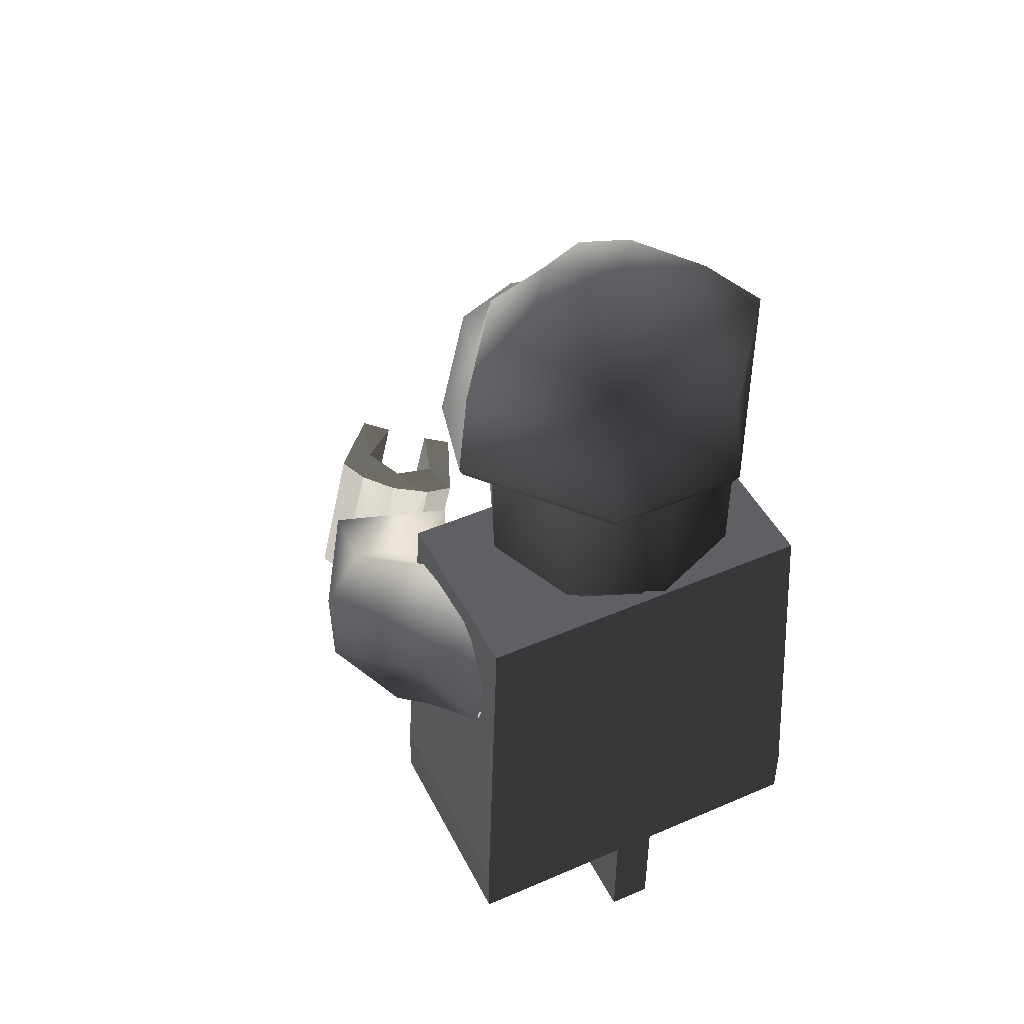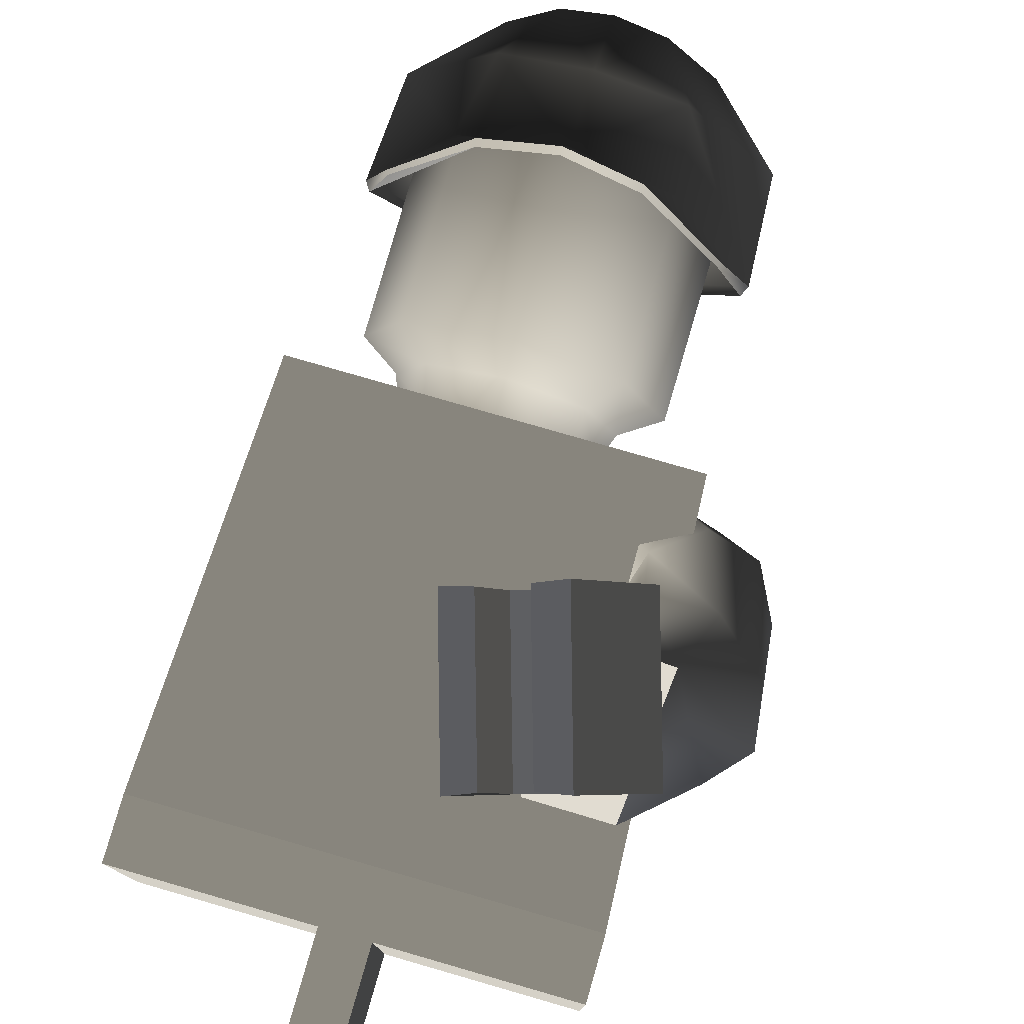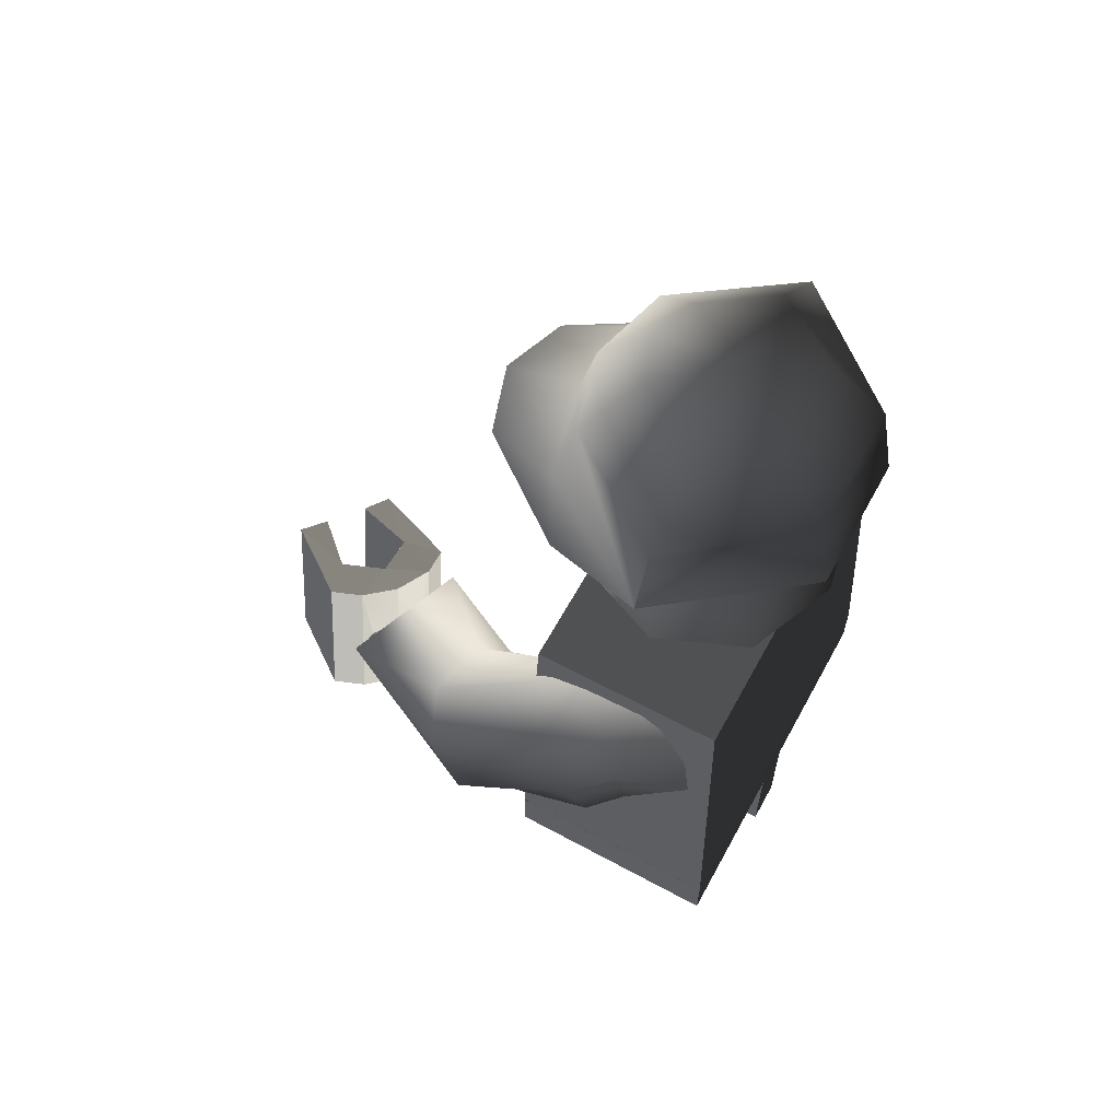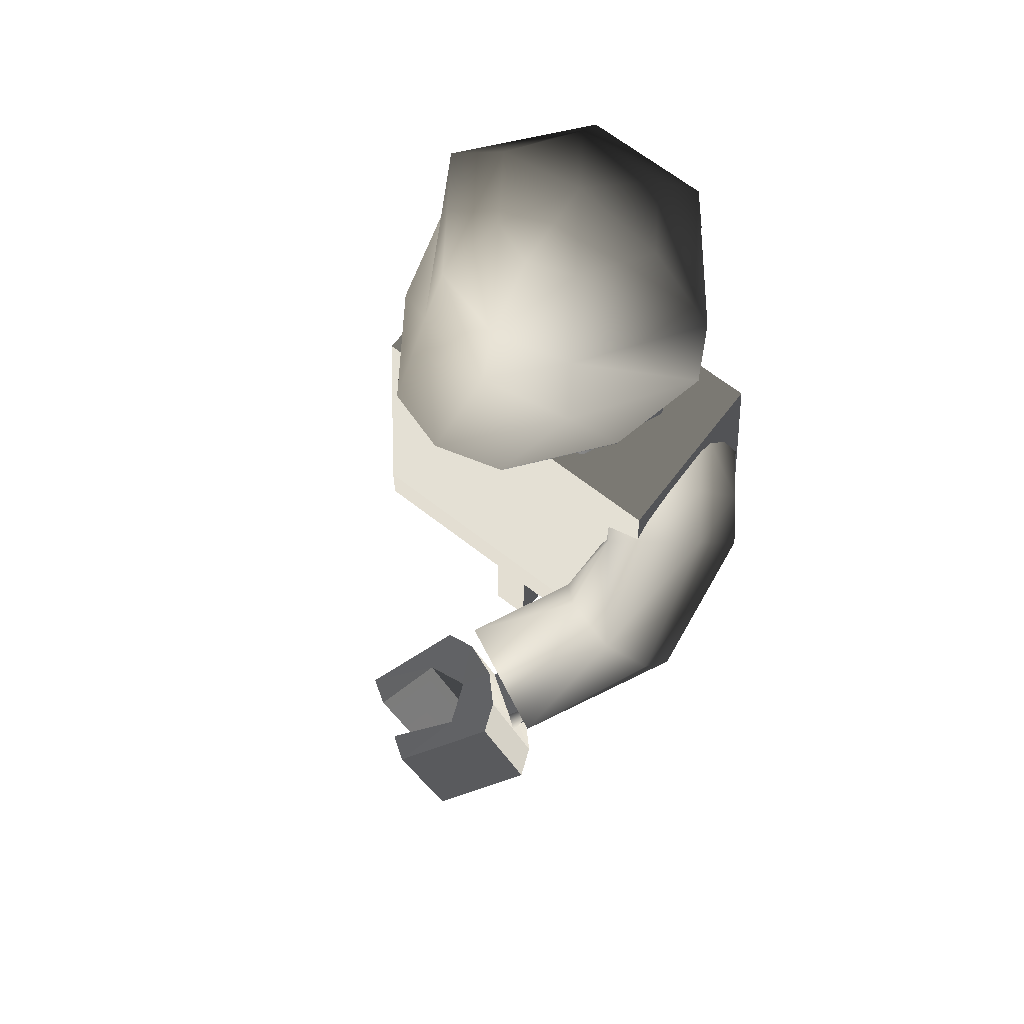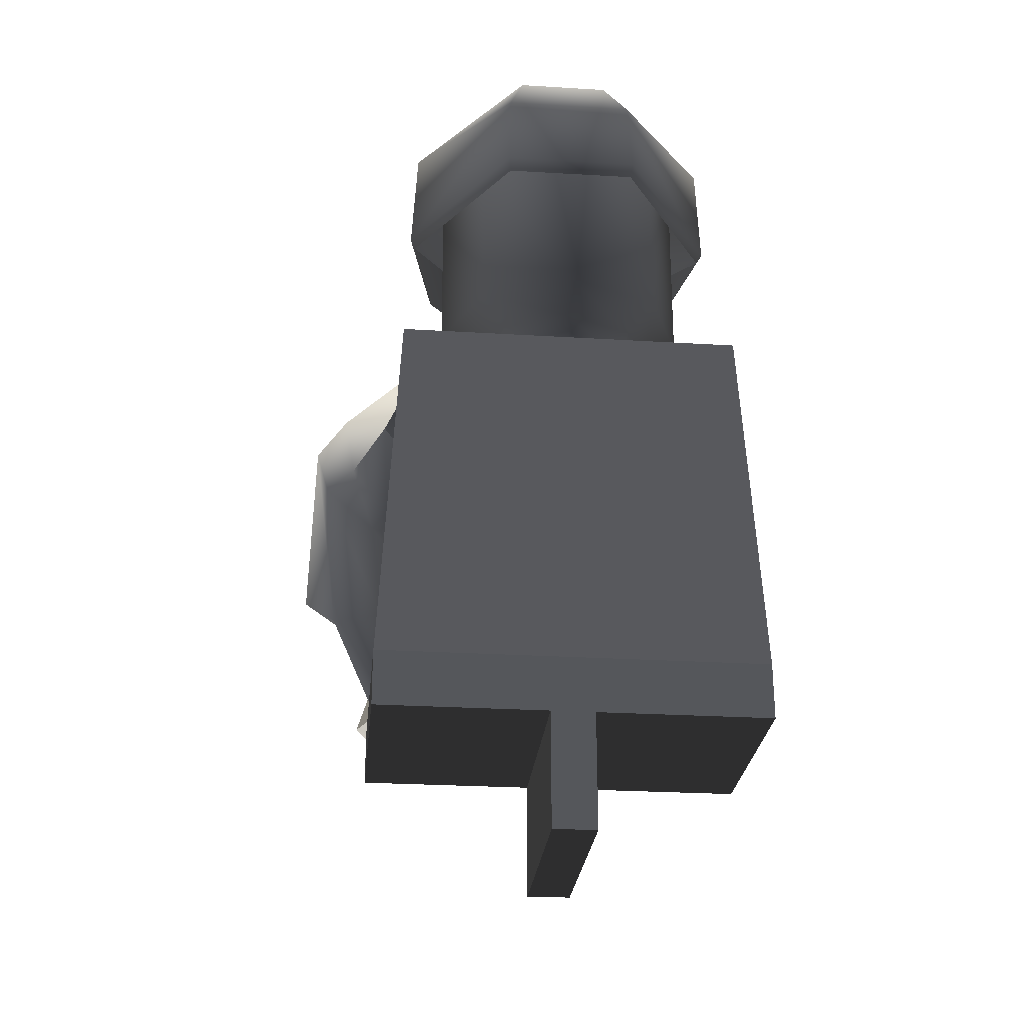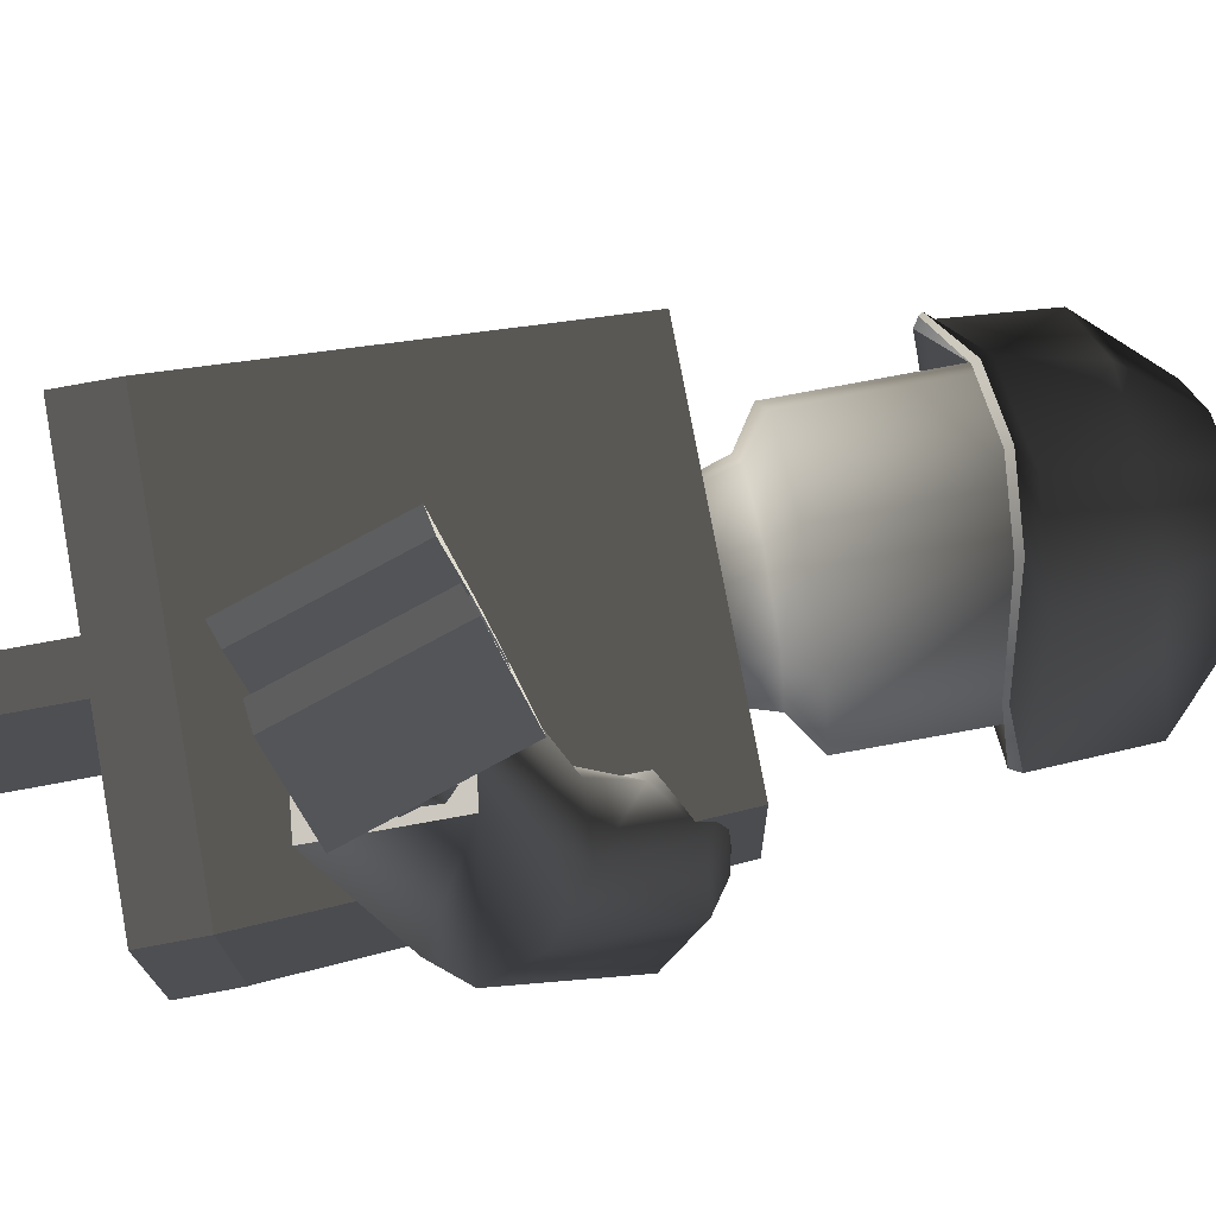
<metadata>
{"format":"obj","ext":"obj","renderer":"f3d","projection":"perspective","resolution":1024,"background":"white","views":[{"elev":47.4,"azim":154.0,"up":"+Y"},{"elev":79.2,"azim":16.1,"up":"+Z"},{"elev":63.2,"azim":118.7,"up":"+Y"},{"elev":67.6,"azim":37.8,"up":"+Y"},{"elev":-27.0,"azim":174.6,"up":"+Y"},{"elev":75.3,"azim":79.5,"up":"+Z"}]}
</metadata>
<code>
v  16.43 18.12 6.043
v  16.58 18.78 6.191
v  15.13 18.78 6.792
v  15.13 18.12 6.582
v  13.67 18.78 6.191
v  13.82 18.12 6.043
v  13.07 18.78 4.739
v  13.28 18.12 4.739
v  13.67 18.78 3.287
v  13.82 18.12 3.436
v  15.13 18.78 2.686
v  15.13 18.12 2.896
v  16.58 18.78 3.287
v  16.43 18.12 3.436
v  17.18 18.78 4.739
v  16.97 18.12 4.739
v  15.13 19.29 7.554
v  17.12 19.29 6.729
v  13.14 19.29 6.729
v  12.31 19.29 4.739
v  13.14 19.29 2.749
v  15.13 19.29 1.925
v  17.12 19.29 2.749
v  17.94 19.29 4.739
v  15.13 22.97 7.567
v  17.13 22.97 6.739
v  13.13 22.97 6.739
v  12.3 22.97 4.739
v  13.13 22.97 2.74
v  15.13 22.97 1.911
v  17.13 22.97 2.74
v  17.95 22.97 4.739
o Head
g Head
f 1 2 3 4
f 4 3 5 6
f 6 5 7 8
f 8 7 9 10
f 10 9 11 12
f 12 11 13 14
f 14 13 15 16
f 16 15 2 1
f 17 3 2 18
f 19 5 3 17
f 20 7 5 19
f 21 9 7 20
f 22 11 9 21
f 23 13 11 22
f 24 15 13 23
f 18 2 15 24
f 25 17 18 26
f 27 19 17 25
f 28 20 19 27
f 29 21 20 28
f 30 22 21 29
f 31 23 22 30
f 32 24 23 31
f 26 18 24 32
v  18.5 17.77 3.693
v  20.11 16.61 4.327
v  19.51 17.5 5.086
v  18.57 17.62 6.002
v  17.81 16.79 6.466
v  16.83 16.84 5.631
v  17.66 15.61 6.27
v  17.52 14.64 4.981
v  18.19 14.63 5.598
v  19.12 14.51 4.682
v  19.26 15.74 2.952
v  19.91 15.28 4.18
v  17.44 11.66 9.527
v  16.67 14.35 10.43
v  19.25 14.05 11.58
v  19.01 11.57 10.45
v  20.69 14.65 8.645
v  20.22 17.05 6.006
v  20.74 16.18 5.166
v  20.9 13.59 7.88
v  19.72 15.45 9.044
v  19.2 17.19 6.841
v  18.32 16.46 7.148
v  18.43 15.52 8.693
v  17.9 14.85 8.161
v  18.02 15.41 6.761
v  18.11 13.8 7.396
v  18.37 14.45 5.94
v  19.42 14.3 5.082
v  19.13 12.97 6.972
v  20.48 15.09 4.815
v  20.23 12.91 7.197
v  16.36 11.06 12.61
v  16.89 11.23 12.97
v  16 14.13 13.27
v  15.45 14.04 12.92
v  17.36 14.49 14.18
v  16.81 14.33 13.81
v  17.69 11.43 13.5
v  18.26 11.5 13.86
v  16.29 14.51 10.95
v  16.46 14.44 11.87
v  17.41 14.76 11.81
v  16.96 14.72 10.89
v  17.36 11.49 11.56
v  18.32 11.78 11.49
v  17.2 11.53 10.64
v  17.87 11.73 10.58
v  17.46 13.06 10.72
v  18.63 15.05 12.5
v  17.79 14.77 12.75
v  18.68 11.81 12.44
v  19.54 12.07 12.18
v  19.27 12.06 11.51
v  18.69 11.95 10.92
v  18.44 12.76 11
v  18.8 12.92 11.35
v  17.79 14.93 11.23
v  18.37 15.04 11.83
v  18.86 13.4 11.66
v  17.88 12.72 10.75
v  18.09 13.66 11.15
v  17.63 13.57 10.84
v  18.61 13.77 11.51
v  18.44 12.98 9.858
v  18.18 13.84 9.95
v  19 13.02 10.11
v  19.17 14.03 10.61
v  19.35 13.18 10.46
v  18.64 13.93 10.26
o L_Arm1
g L_Arm1
f 33 34 35
f 33 35 36
f 37 38 33 36
f 39 40 38 37
f 40 39 41
f 40 41 42
f 43 40 42 44
f 43 44 34 33
f 45 46 47 48
f 49 50 51 52
f 53 54 50 49
f 55 54 53 56
f 55 56 57 58
f 58 57 59 60
f 61 60 59 62
f 63 61 62 64
f 64 52 51 63
f 35 50 54 36
f 36 54 55 37
f 58 39 37 55
f 39 58 60 41
f 42 41 60 61
f 44 42 61 63
f 44 63 51 34
f 34 51 50 35
f 47 49 52
f 53 49 47
f 56 53 47 46
f 57 56 46
f 59 57 46
f 46 45 62 59
f 48 64 62 45
f 47 52 64 48
f 65 66 67 68
f 69 70 71 72
f 73 74 75 76
f 74 77 78 75
f 77 79 80 78
f 76 81 79 73
f 79 81 80
f 82 83 69
f 84 85 72
f 85 82 69 72
f 86 87 88 89
f 78 87 86
f 90 75 91
f 78 80 87
f 76 75 90
f 82 85 92 91
f 86 92 85
f 86 85 84 78
f 83 75 78 84
f 91 75 83 82
f 69 83 70
f 84 72 71
f 84 71 70 83
f 74 73 68
f 73 79 65 68
f 77 65 79
f 67 74 68
f 66 65 77
f 74 67 66 77
f 80 81 93
f 90 94 95 76
f 92 96 91
f 81 76 95
f 91 96 94 90
f 87 80 93 88
f 86 89 92
f 93 81 95 97
f 97 95 98
f 97 99 88 93
f 92 89 100 96
f 100 89 101
f 99 101 89 88
f 98 95 94 102
f 94 96 100 102
v  11.33 18.11 6.842
v  10.99 10.1 7.067
v  19.36 10.1 7.067
v  18.91 18.11 6.842
v  18.91 18.18 2.645
v  11.33 18.18 2.645
v  10.99 10.1 2.25
v  19.36 10.1 2.25
o Body
g Body
f 103 104 105 106
f 106 107 108 103
f 109 108 107 110
f 107 106 105 110
f 108 109 104 103
v  10.99 8.887 7.067
v  14.75 8.887 7.067
v  10.99 10.1 7.067
v  10.99 10.1 2.25
v  14.75 8.887 2.25
v  10.99 8.887 2.25
v  19.36 10.1 7.067
v  19.36 8.887 7.067
v  19.36 8.887 2.25
v  19.36 10.1 2.25
v  15.68 8.887 7.067
v  15.68 8.887 2.25
v  14.75 6.364 7.067
v  14.75 6.364 2.25
v  15.68 6.364 2.25
v  15.68 6.364 7.067
o Belt
g Belt
f 111 112 113
f 114 115 116
f 111 116 115 112
f 117 118 119 120
f 111 113 114 116
f 121 117 113 112
f 120 122 115 114
f 123 124 125 126
f 121 118 117
f 122 120 119
f 122 119 118 121
f 112 115 124 123
f 124 115 122 125
f 121 126 125 122
f 126 121 112 123
v  16.53 24.31 2.037
v  16.58 22.45 1.71
v  13.68 22.45 1.71
v  13.72 24.31 2.037
v  11.52 22.09 4.775
v  11.64 24.31 4.597
v  13.12 22.54 7.47
v  13.39 24.31 7.085
v  15.13 22.74 7.938
v  15.13 24.31 7.553
v  16.87 24.31 7.085
v  17.14 22.54 7.47
v  18.74 22.09 4.775
v  18.61 24.31 4.597
v  14.12 25.78 3.16
v  16.13 25.78 3.16
v  13.12 25.78 4.597
v  14.12 25.78 6.033
v  15.13 25.78 6.431
v  17.14 25.78 4.597
v  16.13 25.78 6.033
v  15.13 26.32 4.597
v  13.69 21.93 9.096
v  13.67 22.06 9.17
v  12.11 21.76 6.974
v  12.16 21.68 6.97
v  13.72 22.19 1.858
v  11.64 21.89 4.819
v  16.55 22.18 1.857
v  18.63 21.87 4.809
v  18.14 21.76 6.973
v  16.59 22.06 9.17
v  16.59 21.93 9.09
v  18.11 21.66 6.961
v  15.13 22.04 9.558
v  15.13 22.18 9.638
v  13.15 22.41 7.395
v  17.14 22.4 7.39
v  15.13 22.61 7.858
o Bandana
g Bandana
f 127 128 129 130
f 130 129 131 132
f 132 131 133 134
f 134 133 135 136
f 137 138 139 140
f 127 140 139 128
f 127 130 141 142
f 143 141 130 132
f 134 144 143 132
f 136 145 144 134
f 140 146 147 137
f 142 146 140 127
f 142 141 148
f 141 143 148
f 143 144 148
f 148 144 145 147
f 147 146 148
f 146 142 148
f 149 150 151 152
f 131 129 153 154
f 128 155 153 129
f 139 156 155 128
f 157 158 159 160
f 135 138 137 136
f 136 137 147 145
f 149 161 162 150
f 161 159 158 162
f 151 150 133 131
f 154 152 151 131
f 154 163 149 152
f 157 139 138 158
f 164 156 160 159
f 160 156 139 157
f 162 135 133 150
f 163 165 161 149
f 138 135 162 158
f 161 165 164 159

</code>
